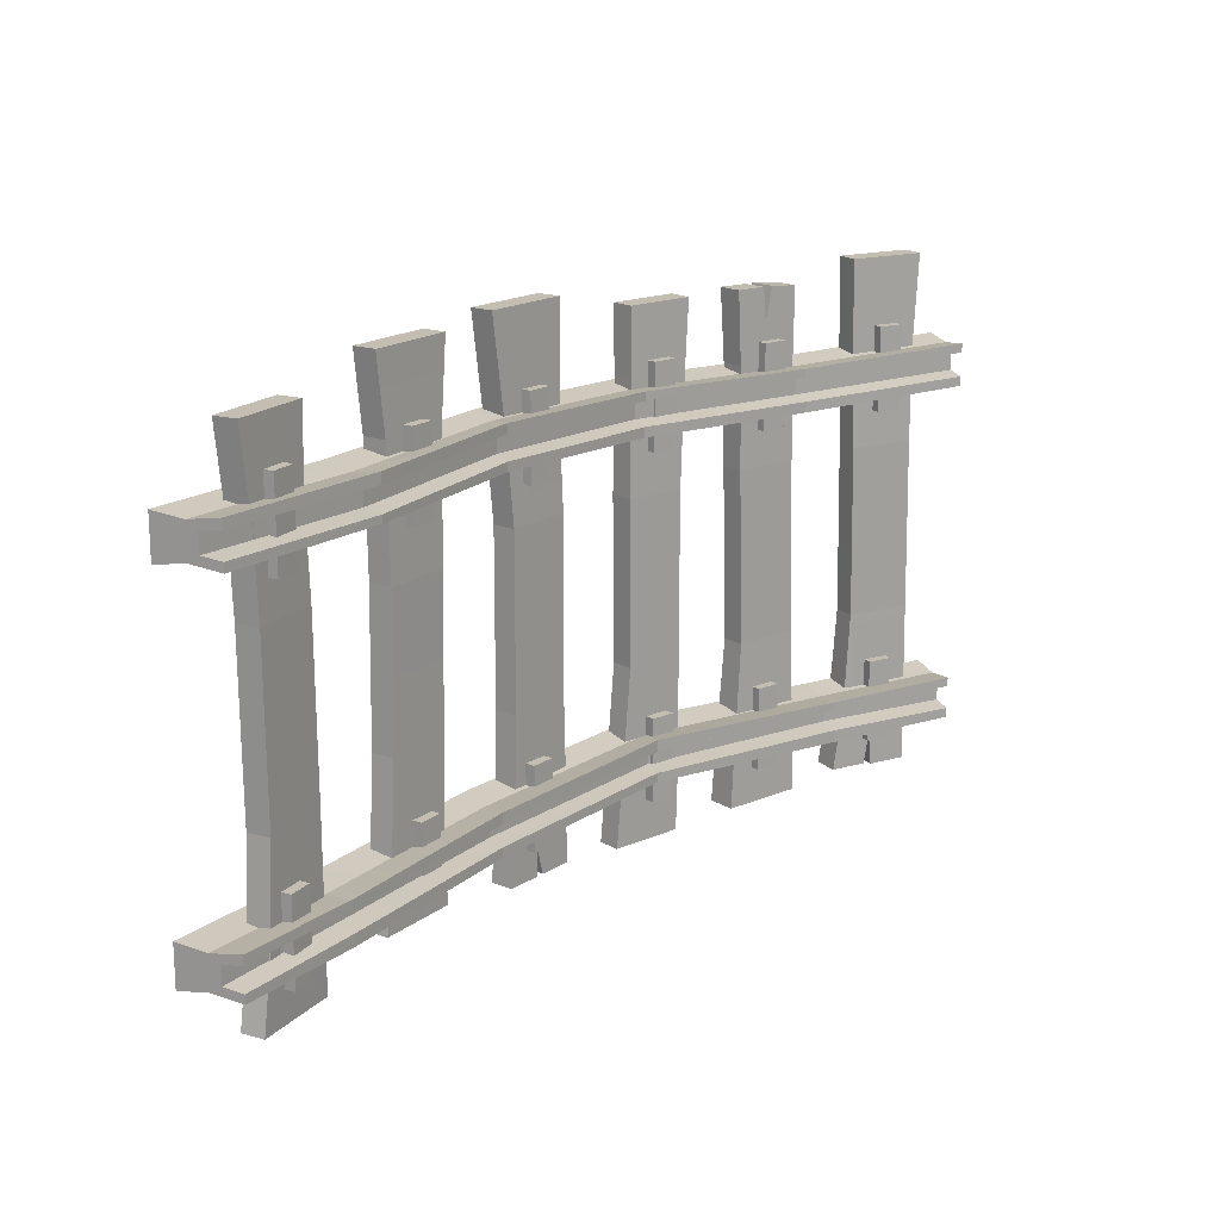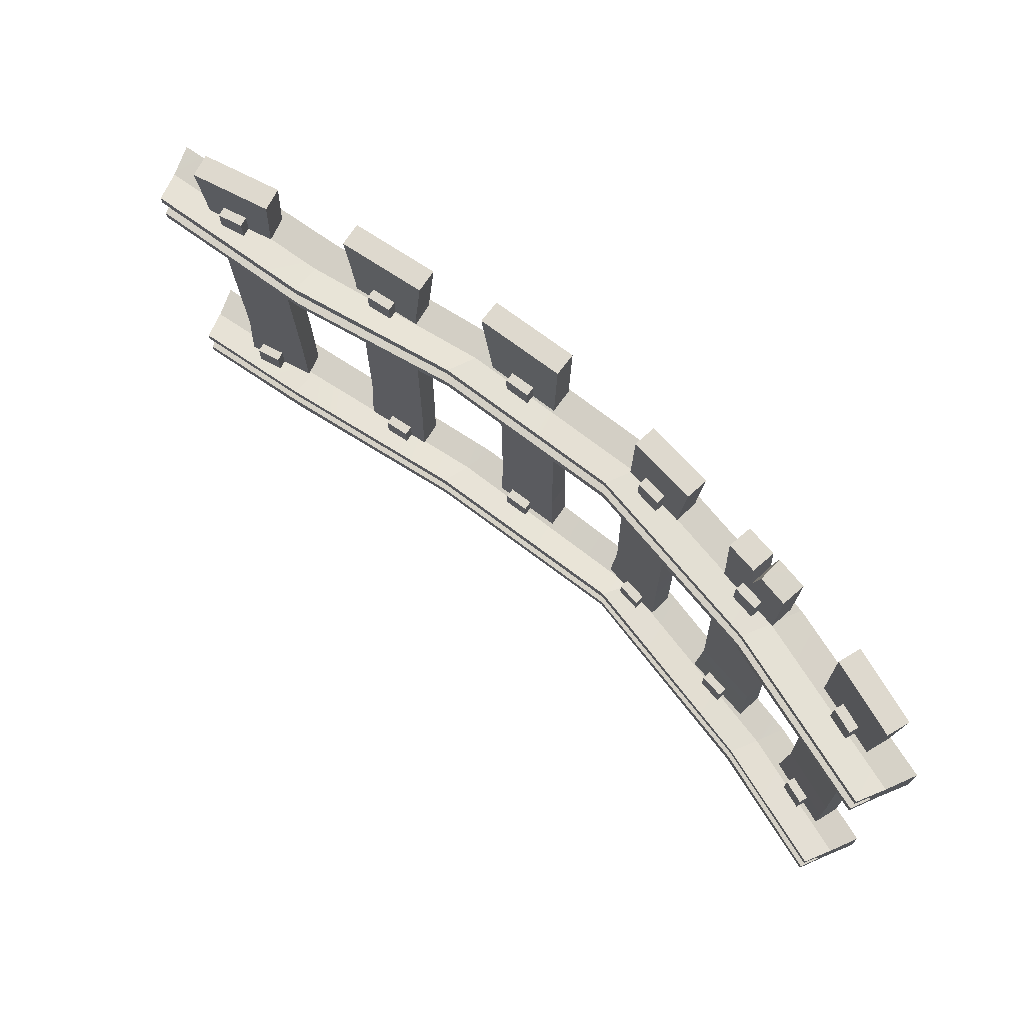
<metadata>
{"format":"obj","ext":"obj","renderer":"f3d","projection":"perspective","resolution":1024,"background":"white","views":[{"elev":17.2,"azim":157.8,"up":"+Z"},{"elev":71.4,"azim":-113.2,"up":"+Z"}]}
</metadata>
<code>
o D_Rails_08_Cylinder.325
v 1.066 0.9065 0.3599
v 0.9616 1.011 0.3599
v 1.066 0.9065 0.4599
v 0.9616 1.011 0.4599
v 0.9616 1.011 0.4374
v 0.9616 1.011 0.381
v 0.996 0.9769 0.431
v 0.996 0.9769 0.387
v 1.014 0.9588 0.3697
v 1.014 0.9588 0.4494
v 1.066 0.9065 -0.4591
v 0.9616 1.011 -0.4591
v 1.066 0.9065 -0.3591
v 0.9616 1.011 -0.3591
v 0.9616 1.011 -0.3816
v 0.9616 1.011 -0.438
v 0.996 0.9769 -0.388
v 0.996 0.9769 -0.432
v 1.014 0.9588 -0.4493
v 1.014 0.9588 -0.3696
v -0.9999 -0.02105 0.4591
v -0.9999 0.1271 0.4591
v -0.9999 -0.02106 0.3591
v -0.9999 0.1271 0.3591
v -0.9999 0.1271 0.3816
v -0.9999 0.1271 0.438
v -0.9999 0.07849 0.388
v -0.9999 0.07849 0.432
v -0.9999 0.05301 0.4493
v -0.9999 0.05301 0.3696
v -0.9999 -0.02106 -0.3599
v -0.9999 0.1271 -0.3599
v -0.9999 -0.02106 -0.4599
v -0.9999 0.1271 -0.4599
v -0.9999 0.1271 -0.4374
v -0.9999 0.1271 -0.381
v -0.9999 0.07849 -0.431
v -0.9999 0.07849 -0.387
v -0.9999 0.05301 -0.3697
v -0.9999 0.05301 -0.4494
v -0.9146 -0.003783 0.6637
v -0.9218 0.05143 0.6637
v -0.9141 -0.007999 -0.5779
v -0.9225 0.05561 -0.5779
v -0.7315 0.0202 0.6637
v -0.7387 0.07541 0.6637
v -0.71 0.01873 -0.573
v -0.7184 0.08235 -0.573
v -0.9089 -0.001653 -0.1873
v -0.9009 0.002165 0.222
v -0.9082 0.05738 0.222
v -0.9161 0.05356 -0.1873
v -0.7423 0.02294 0.222
v -0.7503 0.01912 -0.1873
v -0.7575 0.07433 -0.1873
v -0.7495 0.07815 0.222
v -0.2512 0.1532 0.6294
v -0.2692 0.2059 0.6294
v -0.227 0.1615 -0.604
v -0.2451 0.2142 -0.604
v -0.09313 0.2075 0.6294
v -0.1112 0.2602 0.6294
v -0.05647 0.2201 -0.604
v -0.07456 0.2728 -0.604
v -0.2304 0.1618 -0.1811
v -0.2298 0.1649 0.2066
v -0.2479 0.2176 0.2066
v -0.2485 0.2145 -0.1811
v -0.08863 0.2135 0.2066
v -0.09287 0.2091 -0.1811
v -0.111 0.2617 -0.1811
v -0.1067 0.2661 0.2066
v 0.1181 0.3128 0.6801
v 0.09045 0.3611 0.6801
v 0.1063 0.3061 -0.5789
v 0.07873 0.3545 -0.5789
v 0.3018 0.4177 0.6801
v 0.2742 0.4661 0.6801
v 0.269 0.399 -0.5789
v 0.2414 0.4473 -0.5789
v 0.113 0.3115 -0.1888
v 0.1129 0.3146 0.2194
v 0.08528 0.3629 0.2194
v 0.08541 0.3599 -0.1888
v 0.2518 0.3939 0.2194
v 0.252 0.3908 -0.1888
v 0.2243 0.4392 -0.1888
v 0.2242 0.4423 0.2194
v -0.5512 0.0603 0.6213
v -0.5693 0.117 0.6213
v -0.5713 0.04897 -0.5921
v -0.5922 0.1146 -0.5921
v -0.3879 0.1124 0.6288
v -0.406 0.1691 0.6288
v -0.3828 0.1091 -0.5921
v -0.4038 0.1747 -0.5921
v -0.5646 0.05945 -0.1939
v -0.5524 0.06624 0.2194
v -0.5693 0.1193 0.2194
v -0.5816 0.1125 -0.1939
v -0.4 0.1149 0.2194
v -0.4122 0.1081 -0.1939
v -0.4292 0.1611 -0.1939
v -0.4169 0.1679 0.2194
v 0.4344 0.5155 0.6637
v 0.4039 0.5621 0.6637
v 0.459 0.5317 -0.5297
v 0.4286 0.5783 -0.5297
v 0.6103 0.6306 0.6637
v 0.5798 0.6772 0.6637
v 0.6226 0.6387 -0.5297
v 0.5922 0.6853 -0.5297
v 0.4606 0.5343 -0.1565
v 0.4558 0.5345 0.1943
v 0.4253 0.5811 0.1943
v 0.4301 0.5809 -0.1565
v 0.5897 0.6221 0.1943
v 0.5944 0.6219 -0.1565
v 0.564 0.6685 -0.1565
v 0.5592 0.6687 0.1943
v 0.7921 0.7589 0.6102
v 0.7567 0.8019 0.6102
v 0.7848 0.7529 -0.5797
v 0.7493 0.7958 -0.5797
v 0.941 0.8816 0.6102
v 0.9056 0.9245 0.6102
v 0.944 0.8841 -0.5797
v 0.9086 0.9271 -0.5797
v 0.7857 0.7554 -0.1873
v 0.7904 0.7628 0.222
v 0.755 0.8058 0.222
v 0.7502 0.7984 -0.1873
v 0.9139 0.8646 0.222
v 0.9091 0.8571 -0.1873
v 0.8737 0.9001 -0.1873
v 0.8784 0.9075 0.222
v -0.918 0.05565 -0.4193
v -0.7342 0.0175 -0.4193
v -0.91 -0.005527 -0.4193
v -0.7422 0.07867 -0.4193
v -0.5889 0.1138 -0.4473
v -0.3929 0.1087 -0.4473
v -0.5694 0.05242 -0.4473
v -0.4125 0.1701 -0.4473
v -0.55 0.06485 0.4587
v -0.4145 0.1665 0.4587
v -0.5669 0.1179 0.4587
v -0.3976 0.1135 0.4587
v -0.2502 0.2129 -0.4429
v -0.07091 0.2157 -0.4429
v -0.2321 0.1603 -0.4429
v -0.08901 0.2683 -0.4429
v -0.2412 0.1583 0.4716
v -0.1115 0.2617 0.4716
v -0.2593 0.2109 0.4716
v -0.09344 0.2091 0.4716
v -0.4777 0.1462 0.6283
v -0.5013 0.1387 0.6279
v -0.4773 0.08389 0.6279
v -0.4599 0.08945 0.6273
v -0.4651 0.08848 0.5496
v -0.4849 0.1439 0.5463
v -0.9015 -0.00094 0.4434
v -0.7422 0.07608 0.4434
v -0.9087 0.05427 0.4434
v -0.7349 0.02087 0.4434
v 0.07996 0.3558 -0.3964
v 0.2572 0.3929 -0.3964
v 0.1076 0.3074 -0.3964
v 0.2296 0.4412 -0.3964
v 0.1208 0.3162 0.4159
v 0.242 0.4495 0.4159
v 0.09316 0.3646 0.4159
v 0.2696 0.4012 0.4159
v 0.4346 0.5828 -0.3936
v 0.6068 0.629 -0.3936
v 0.4651 0.5362 -0.3936
v 0.5764 0.6756 -0.3936
v 0.449 0.5268 0.4861
v 0.562 0.6673 0.4861
v 0.4186 0.5734 0.4861
v 0.5925 0.6207 0.4861
v 0.7494 0.7965 -0.4123
v 0.9211 0.8658 -0.4123
v 0.7848 0.7535 -0.4123
v 0.8857 0.9088 -0.4123
v 0.7974 0.766 0.4124
v 0.8855 0.9107 0.4124
v 0.762 0.809 0.4124
v 0.9209 0.8678 0.4124
v 0.1506 0.3955 -0.5789
v 0.1662 0.4044 -0.5789
v 0.1946 0.3565 -0.5789
v 0.1772 0.3466 -0.5789
v 0.1906 0.3544 -0.5299
v 0.1649 0.4038 -0.5192
v -0.8279 0.068 -0.5779
v -0.807 0.07074 -0.573
v -0.8014 0.006766 -0.573
v -0.8226 0.003996 -0.5779
v -0.8112 0.005925 -0.503
v -0.8202 0.06887 -0.5002
v 0.7794 0.72 -0.4595
v 0.3361 0.4302 -0.4453
v -0.1556 0.1657 -0.439
v -0.6676 0.02936 -0.4621
v -0.6676 0.1775 -0.4621
v -0.1556 0.3138 -0.439
v 0.3062 0.5753 -0.4453
v 0.7092 0.8504 -0.4595
v -0.6676 0.02936 -0.3621
v -0.1556 0.1657 -0.339
v 0.3361 0.4302 -0.3453
v 0.7794 0.72 -0.3595
v 0.7092 0.8504 -0.3595
v 0.3062 0.5753 -0.3453
v -0.1556 0.3138 -0.339
v -0.6676 0.1775 -0.3621
v 0.6828 0.6728 0.3613
v 0.2907 0.4059 0.3701
v -0.5621 0.0452 0.3457
v -0.5621 0.1933 0.3457
v 0.2772 0.5534 0.3701
v 0.6127 0.8033 0.3613
v -0.5621 0.0452 0.4457
v 0.2907 0.4059 0.4701
v 0.6828 0.6728 0.4613
v 0.6127 0.8033 0.4613
v 0.2772 0.5534 0.4701
v -0.5621 0.1933 0.4457
v 0.6127 0.8033 0.3793
v -0.5621 0.1933 0.4268
v -0.5621 0.1933 0.3705
v 0.2772 0.5534 0.3914
v 0.6127 0.8033 0.4356
v 0.2772 0.5534 0.4478
v 0.6357 0.7605 0.3844
v -0.5621 0.1447 0.4214
v -0.5621 0.1447 0.3775
v 0.2816 0.505 0.3975
v 0.6357 0.7605 0.4283
v 0.2816 0.505 0.4414
v 0.6478 0.7381 0.4494
v 0.284 0.4797 0.4597
v -0.5621 0.1193 0.4369
v -0.5621 0.1193 0.3572
v 0.284 0.4797 0.38
v 0.6478 0.7381 0.3697
v -0.6676 0.1034 -0.4488
v -0.1556 0.2397 -0.4292
v 0.3211 0.5027 -0.4348
v 0.7443 0.7852 -0.4467
v 0.7443 0.7852 -0.3692
v 0.3211 0.5027 -0.3573
v -0.1556 0.2397 -0.3516
v -0.6676 0.1034 -0.3712
v 0.7092 0.8504 -0.4316
v -0.6676 0.1775 -0.382
v -0.6676 0.1775 -0.4329
v -0.1556 0.3138 -0.4174
v 0.3062 0.5753 -0.4224
v 0.7092 0.8504 -0.3807
v 0.3062 0.5753 -0.3716
v -0.1556 0.3138 -0.3666
v 0.7333 0.8056 -0.4253
v -0.6676 0.1266 -0.3865
v -0.6676 0.1266 -0.4263
v -0.1556 0.2629 -0.4126
v 0.3164 0.5254 -0.4173
v 0.7333 0.8056 -0.3854
v 0.3164 0.5254 -0.3774
v -0.1556 0.2629 -0.3727
v -0.8596 0.05385 0.506
v -0.8635 0.0836 0.506
v -0.8596 0.05385 0.306
v -0.8635 0.0836 0.306
v -0.8001 0.06164 0.506
v -0.804 0.09139 0.506
v -0.8001 0.06164 0.306
v -0.804 0.09139 0.306
v -0.5203 0.1246 0.506
v -0.5294 0.1532 0.506
v -0.5203 0.1246 0.306
v -0.5294 0.1532 0.306
v -0.4632 0.1429 0.506
v -0.4723 0.1715 0.506
v -0.4632 0.1429 0.306
v -0.4723 0.1715 0.306
v -0.2105 0.2201 0.506
v -0.2202 0.2485 0.506
v -0.2105 0.2201 0.306
v -0.2202 0.2485 0.306
v -0.1537 0.2396 0.506
v -0.1635 0.268 0.506
v -0.1537 0.2396 0.306
v -0.1635 0.268 0.306
v 0.1485 0.3877 0.506
v 0.1336 0.4138 0.506
v 0.1485 0.3877 0.306
v 0.1336 0.4138 0.306
v 0.2006 0.4175 0.506
v 0.1857 0.4435 0.506
v 0.2006 0.4175 0.306
v 0.1857 0.4435 0.306
v 0.4722 0.6 0.506
v 0.4558 0.6252 0.506
v 0.4722 0.6 0.306
v 0.4558 0.6252 0.306
v 0.5224 0.6329 0.506
v 0.506 0.658 0.506
v 0.5224 0.6329 0.306
v 0.506 0.658 0.306
v 0.8127 0.8406 0.506
v 0.7936 0.8638 0.506
v 0.8127 0.8406 0.306
v 0.7936 0.8638 0.306
v 0.859 0.8788 0.506
v 0.8399 0.902 0.506
v 0.859 0.8788 0.306
v 0.8399 0.902 0.306
v -0.8596 0.05385 -0.3054
v -0.8635 0.0836 -0.3054
v -0.8596 0.05385 -0.5054
v -0.8635 0.0836 -0.5054
v -0.8001 0.06164 -0.3054
v -0.804 0.09139 -0.3054
v -0.8001 0.06164 -0.5054
v -0.804 0.09139 -0.5054
v -0.5203 0.1246 -0.3054
v -0.5294 0.1532 -0.3054
v -0.5203 0.1246 -0.5054
v -0.5294 0.1532 -0.5054
v -0.4632 0.1429 -0.3054
v -0.4723 0.1715 -0.3054
v -0.4632 0.1429 -0.5054
v -0.4723 0.1715 -0.5054
v -0.2105 0.2201 -0.3054
v -0.2202 0.2485 -0.3054
v -0.2105 0.2201 -0.5054
v -0.2202 0.2485 -0.5054
v -0.1537 0.2396 -0.3054
v -0.1635 0.268 -0.3054
v -0.1537 0.2396 -0.5054
v -0.1635 0.268 -0.5054
v 0.1485 0.3877 -0.3054
v 0.1336 0.4138 -0.3054
v 0.1485 0.3877 -0.5054
v 0.1336 0.4138 -0.5054
v 0.2006 0.4175 -0.3054
v 0.1857 0.4435 -0.3054
v 0.2006 0.4175 -0.5054
v 0.1857 0.4435 -0.5054
v 0.4722 0.6 -0.3054
v 0.4558 0.6252 -0.3054
v 0.4722 0.6 -0.5054
v 0.4558 0.6252 -0.5054
v 0.5224 0.6329 -0.3054
v 0.506 0.658 -0.3054
v 0.5224 0.6329 -0.5054
v 0.506 0.658 -0.5054
v 0.8127 0.8406 -0.3054
v 0.7936 0.8638 -0.3054
v 0.8127 0.8406 -0.5054
v 0.7936 0.8638 -0.5054
v 0.859 0.8788 -0.3054
v 0.8399 0.902 -0.3054
v 0.859 0.8788 -0.5054
v 0.8399 0.902 -0.5054
v -0.1087 0.1802 0.3571
v -0.1155 0.328 0.3571
v -0.1087 0.1802 0.4571
v -0.1155 0.328 0.4571
v -0.1155 0.328 0.3802
v -0.1155 0.328 0.4365
v -0.1133 0.2796 0.3867
v -0.1133 0.2796 0.4306
v -0.1121 0.2541 0.4475
v -0.1121 0.2541 0.3678
f 139 44 43
f 166 46 45
f 163 45 41
f 165 46 164
f 137 55 140
f 55 51 56
f 139 54 49
f 54 50 49
f 140 54 138
f 55 53 54
f 165 50 163
f 50 52 49
f 151 60 59
f 156 62 61
f 153 61 57
f 155 62 154
f 149 71 152
f 71 67 72
f 151 70 65
f 70 66 65
f 152 70 150
f 71 69 70
f 155 66 153
f 66 68 65
f 169 76 75
f 174 78 77
f 174 73 171
f 172 74 78
f 170 84 87
f 87 83 88
f 168 81 169
f 86 82 81
f 170 86 168
f 87 85 86
f 173 82 171
f 82 84 81
f 143 92 91
f 148 94 93
f 161 159 89
f 162 157 94
f 141 103 144
f 103 99 104
f 143 102 97
f 102 98 97
f 144 102 142
f 103 101 102
f 147 98 145
f 98 100 97
f 177 108 107
f 182 110 109
f 182 105 179
f 180 106 110
f 175 119 178
f 116 120 119
f 177 118 113
f 113 117 114
f 178 118 176
f 119 117 118
f 181 114 179
f 114 116 113
f 45 42 41
f 89 158 90
f 61 58 57
f 77 74 73
f 109 106 105
f 107 112 111
f 76 194 75
f 60 63 59
f 91 96 95
f 44 200 43
f 185 124 123
f 190 126 125
f 190 121 187
f 188 122 126
f 183 135 186
f 135 131 136
f 185 134 129
f 134 130 129
f 186 134 184
f 135 133 134
f 189 130 187
f 130 132 129
f 125 122 121
f 124 127 123
f 48 138 47
f 138 139 201
f 137 140 202
f 49 137 139
f 96 142 95
f 91 142 143
f 92 144 96
f 97 141 143
f 90 145 89
f 104 147 146
f 101 145 98
f 101 146 148
f 64 150 63
f 59 150 151
f 60 152 64
f 65 149 151
f 58 153 57
f 67 154 72
f 66 156 153
f 69 154 156
f 157 93 94
f 161 157 162
f 161 158 159
f 42 163 41
f 56 165 164
f 53 163 50
f 53 164 166
f 80 168 79
f 168 169 195
f 167 170 196
f 81 167 169
f 74 171 73
f 88 173 172
f 85 171 82
f 85 172 174
f 112 176 111
f 107 176 177
f 108 178 112
f 113 175 177
f 106 179 105
f 115 180 120
f 114 182 179
f 117 180 182
f 128 184 127
f 123 184 185
f 124 186 128
f 129 183 185
f 122 187 121
f 136 189 188
f 133 187 130
f 133 188 190
f 193 80 79
f 195 191 196
f 195 192 193
f 201 197 202
f 198 47 199
f 201 198 199
f 223 231 224
f 250 204 205
f 251 203 204
f 208 259 260
f 218 264 258
f 216 264 217
f 205 211 206
f 205 213 212
f 204 214 213
f 253 216 254
f 254 217 255
f 255 218 256
f 207 250 249
f 208 251 250
f 209 252 251
f 372 236 374
f 370 233 373
f 220 371 369
f 220 227 226
f 243 229 244
f 377 230 245
f 370 247 378
f 223 248 247
f 236 241 242
f 228 236 229
f 240 241 237
f 375 238 376
f 233 375 373
f 374 242 376
f 234 237 231
f 371 245 225
f 227 244 226
f 247 219 220
f 378 220 369
f 249 205 206
f 212 256 211
f 213 255 212
f 214 254 213
f 261 265 257
f 264 271 272
f 260 269 261
f 208 261 209
f 215 263 216
f 209 257 210
f 269 270 265
f 268 271 269
f 268 266 272
f 258 272 266
f 259 268 260
f 263 270 271
f 274 275 273
f 276 279 275
f 280 277 279
f 277 274 273
f 276 278 280
f 282 283 281
f 284 287 283
f 288 285 287
f 285 282 281
f 284 286 288
f 290 291 289
f 291 296 295
f 296 293 295
f 294 289 293
f 292 294 296
f 298 299 297
f 299 304 303
f 304 301 303
f 302 297 301
f 300 302 304
f 306 307 305
f 307 312 311
f 312 309 311
f 310 305 309
f 308 310 312
f 313 316 315
f 316 319 315
f 319 318 317
f 318 313 317
f 316 318 320
f 322 323 321
f 324 327 323
f 328 325 327
f 325 322 321
f 324 326 328
f 330 331 329
f 332 335 331
f 336 333 335
f 333 330 329
f 332 334 336
f 338 339 337
f 339 344 343
f 344 341 343
f 342 337 341
f 340 342 344
f 346 347 345
f 347 352 351
f 352 349 351
f 350 345 349
f 348 350 352
f 354 355 353
f 355 360 359
f 360 357 359
f 358 353 357
f 356 358 360
f 362 363 361
f 364 367 363
f 368 365 367
f 365 362 361
f 364 366 368
f 246 369 221
f 226 377 371
f 232 376 238
f 373 240 234
f 240 376 242
f 222 378 246
f 244 372 377
f 369 225 221
f 223 373 234
f 230 374 232
f 3 219 1
f 219 9 1
f 248 2 9
f 2 231 6
f 6 237 8
f 8 241 7
f 241 5 7
f 5 228 4
f 4 243 10
f 10 227 3
f 214 11 13
f 203 19 11
f 252 12 19
f 210 16 12
f 16 265 18
f 265 17 18
f 270 15 17
f 262 14 15
f 14 253 20
f 20 214 13
f 33 211 31
f 211 39 31
f 256 32 39
f 218 36 32
f 36 266 38
f 38 267 37
f 267 35 37
f 35 207 34
f 34 249 40
f 40 206 33
f 23 225 21
f 225 29 21
f 245 22 29
f 230 26 22
f 26 238 28
f 238 27 28
f 239 25 27
f 233 24 25
f 24 246 30
f 30 221 23
f 17 20 19
f 7 10 9
f 27 30 29
f 37 40 39
f 139 137 44
f 166 164 46
f 163 166 45
f 165 42 46
f 137 52 55
f 55 52 51
f 139 138 54
f 54 53 50
f 140 55 54
f 55 56 53
f 165 51 50
f 50 51 52
f 151 149 60
f 156 154 62
f 153 156 61
f 155 58 62
f 149 68 71
f 71 68 67
f 151 150 70
f 70 69 66
f 152 71 70
f 71 72 69
f 155 67 66
f 66 67 68
f 169 167 76
f 174 172 78
f 174 77 73
f 172 173 74
f 170 167 84
f 87 84 83
f 168 86 81
f 86 85 82
f 170 87 86
f 87 88 85
f 173 83 82
f 82 83 84
f 143 141 92
f 148 146 94
f 89 145 161
f 145 148 161
f 148 93 161
f 93 160 161
f 94 146 162
f 146 147 162
f 147 90 162
f 90 158 162
f 141 100 103
f 103 100 99
f 143 142 102
f 102 101 98
f 144 103 102
f 103 104 101
f 147 99 98
f 98 99 100
f 177 175 108
f 182 180 110
f 182 109 105
f 180 181 106
f 175 116 119
f 116 115 120
f 177 176 118
f 113 118 117
f 178 119 118
f 119 120 117
f 181 115 114
f 114 115 116
f 45 46 42
f 89 159 158
f 61 62 58
f 77 78 74
f 109 110 106
f 107 108 112
f 76 191 194
f 60 64 63
f 91 92 96
f 44 197 200
f 185 183 124
f 190 188 126
f 190 125 121
f 188 189 122
f 183 132 135
f 135 132 131
f 185 184 134
f 134 133 130
f 186 135 134
f 135 136 133
f 189 131 130
f 130 131 132
f 125 126 122
f 124 128 127
f 48 140 138
f 139 43 201
f 43 200 201
f 201 199 47
f 47 138 201
f 140 48 202
f 48 198 202
f 202 197 44
f 44 137 202
f 49 52 137
f 96 144 142
f 91 95 142
f 92 141 144
f 97 100 141
f 90 147 145
f 104 99 147
f 101 148 145
f 101 104 146
f 64 152 150
f 59 63 150
f 60 149 152
f 65 68 149
f 58 155 153
f 67 155 154
f 66 69 156
f 69 72 154
f 157 160 93
f 161 160 157
f 161 162 158
f 42 165 163
f 56 51 165
f 53 166 163
f 53 56 164
f 80 170 168
f 169 75 195
f 75 194 195
f 195 193 79
f 79 168 195
f 170 80 196
f 80 192 196
f 196 191 76
f 76 167 196
f 81 84 167
f 74 173 171
f 88 83 173
f 85 174 171
f 85 88 172
f 112 178 176
f 107 111 176
f 108 175 178
f 113 116 175
f 106 181 179
f 115 181 180
f 114 117 182
f 117 120 180
f 128 186 184
f 123 127 184
f 124 183 186
f 129 132 183
f 122 189 187
f 136 131 189
f 133 190 187
f 133 136 188
f 193 192 80
f 195 194 191
f 195 196 192
f 201 200 197
f 198 48 47
f 201 202 198
f 223 234 231
f 250 251 204
f 251 252 203
f 208 207 259
f 218 217 264
f 216 263 264
f 205 212 211
f 205 204 213
f 204 203 214
f 253 215 216
f 254 216 217
f 255 217 218
f 207 208 250
f 208 209 251
f 209 210 252
f 372 229 236
f 370 222 233
f 220 226 371
f 220 219 227
f 243 228 229
f 377 372 230
f 370 223 247
f 223 224 248
f 236 235 241
f 228 235 236
f 240 242 241
f 375 239 238
f 233 239 375
f 374 236 242
f 234 240 237
f 371 377 245
f 227 243 244
f 247 248 219
f 378 247 220
f 249 250 205
f 212 255 256
f 213 254 255
f 214 253 254
f 261 269 265
f 264 263 271
f 260 268 269
f 208 260 261
f 215 262 263
f 209 261 257
f 269 271 270
f 268 272 271
f 268 267 266
f 258 264 272
f 259 267 268
f 263 262 270
f 274 276 275
f 276 280 279
f 280 278 277
f 277 278 274
f 276 274 278
f 282 284 283
f 284 288 287
f 288 286 285
f 285 286 282
f 284 282 286
f 290 292 291
f 291 292 296
f 296 294 293
f 294 290 289
f 292 290 294
f 298 300 299
f 299 300 304
f 304 302 301
f 302 298 297
f 300 298 302
f 306 308 307
f 307 308 312
f 312 310 309
f 310 306 305
f 308 306 310
f 313 314 316
f 316 320 319
f 319 320 318
f 318 314 313
f 316 314 318
f 322 324 323
f 324 328 327
f 328 326 325
f 325 326 322
f 324 322 326
f 330 332 331
f 332 336 335
f 336 334 333
f 333 334 330
f 332 330 334
f 338 340 339
f 339 340 344
f 344 342 341
f 342 338 337
f 340 338 342
f 346 348 347
f 347 348 352
f 352 350 349
f 350 346 345
f 348 346 350
f 354 356 355
f 355 356 360
f 360 358 357
f 358 354 353
f 356 354 358
f 362 364 363
f 364 368 367
f 368 366 365
f 365 366 362
f 364 362 366
f 246 378 369
f 226 244 377
f 232 374 376
f 373 375 240
f 240 375 376
f 222 370 378
f 244 229 372
f 369 371 225
f 223 370 373
f 230 372 374
f 3 227 219
f 219 248 9
f 248 224 2
f 2 224 231
f 6 231 237
f 8 237 241
f 241 235 5
f 5 235 228
f 4 228 243
f 10 243 227
f 214 203 11
f 203 252 19
f 252 210 12
f 210 257 16
f 16 257 265
f 265 270 17
f 270 262 15
f 262 215 14
f 14 215 253
f 20 253 214
f 33 206 211
f 211 256 39
f 256 218 32
f 218 258 36
f 36 258 266
f 38 266 267
f 267 259 35
f 35 259 207
f 34 207 249
f 40 249 206
f 23 221 225
f 225 245 29
f 245 230 22
f 230 232 26
f 26 232 238
f 238 239 27
f 239 233 25
f 233 222 24
f 24 222 246
f 30 246 221
f 20 13 11
f 19 12 18
f 12 16 18
f 20 11 19
f 15 14 17
f 14 20 17
f 18 17 19
f 10 3 1
f 9 2 8
f 2 6 8
f 10 1 9
f 5 4 7
f 4 10 7
f 8 7 9
f 30 23 21
f 29 22 28
f 22 26 28
f 30 21 29
f 25 24 27
f 24 30 27
f 28 27 29
f 40 33 31
f 39 32 38
f 32 36 38
f 40 31 39
f 35 34 37
f 34 40 37
f 38 37 39

</code>
